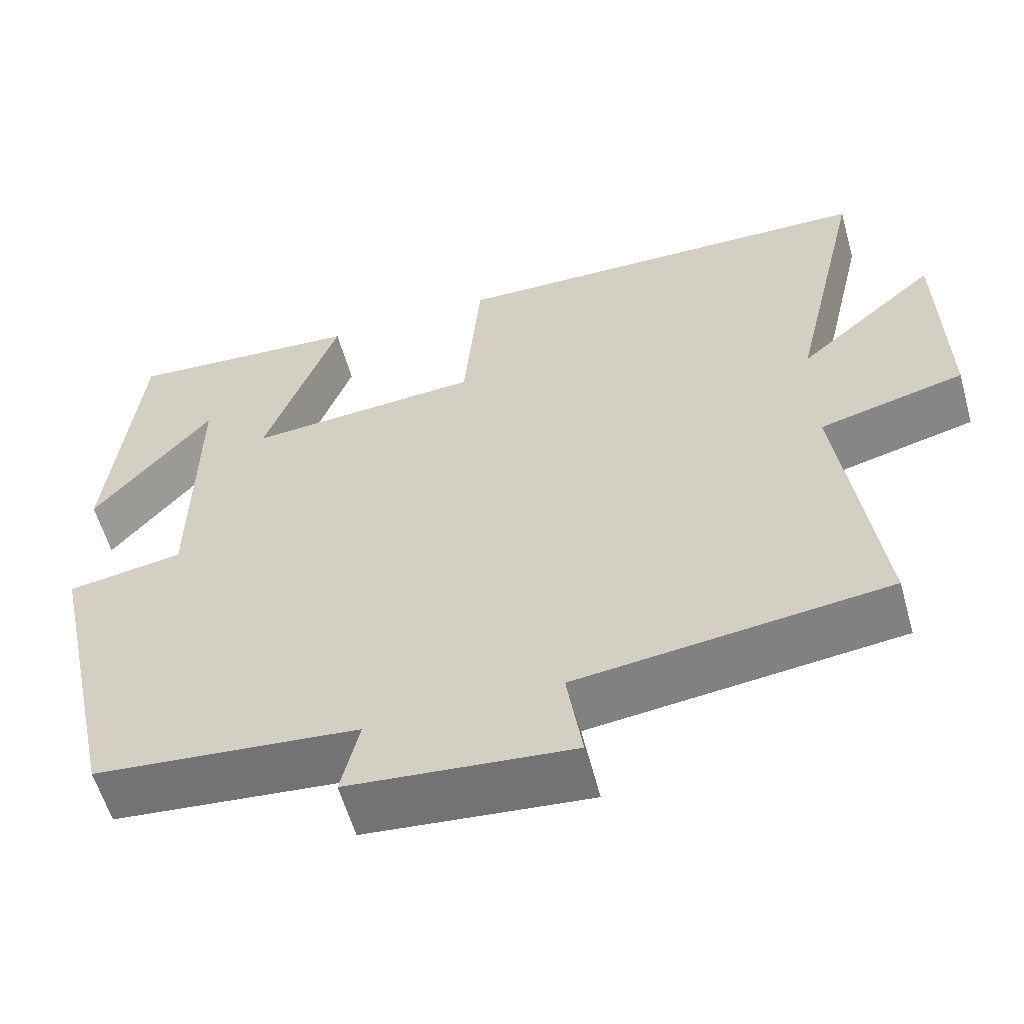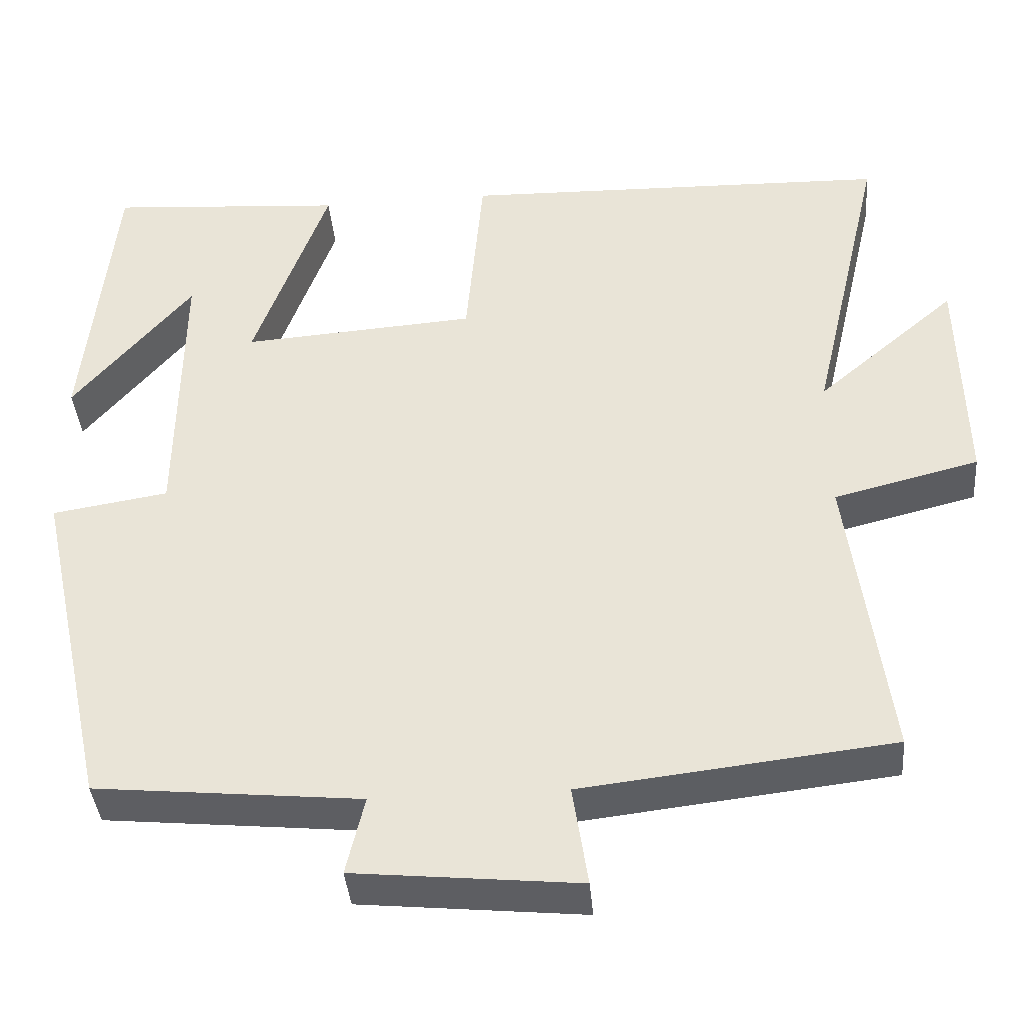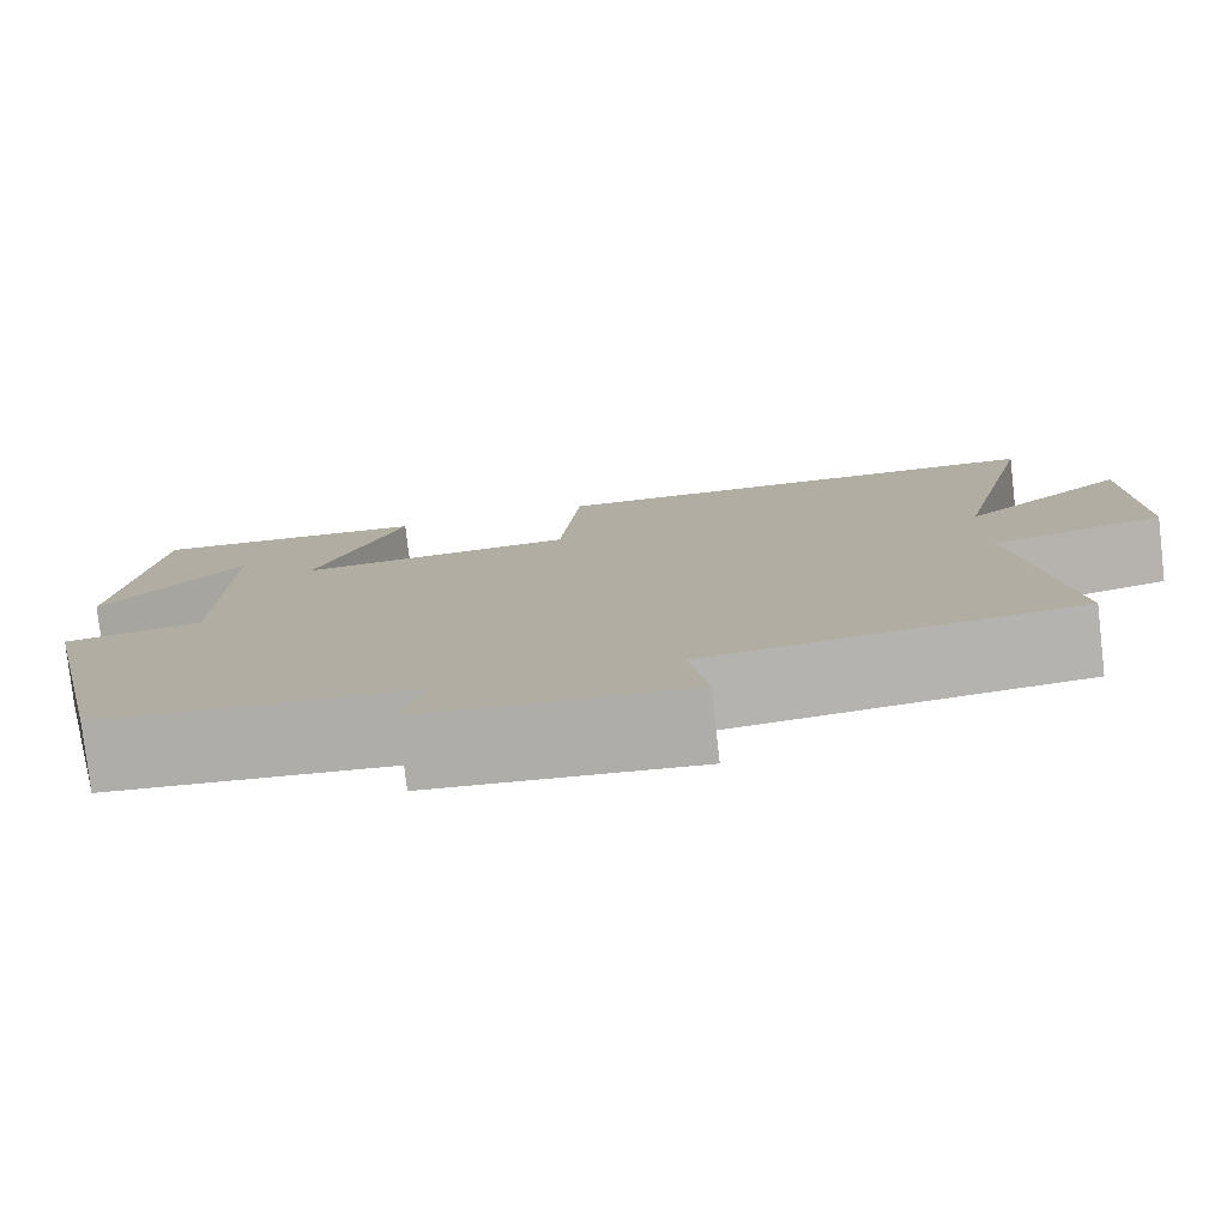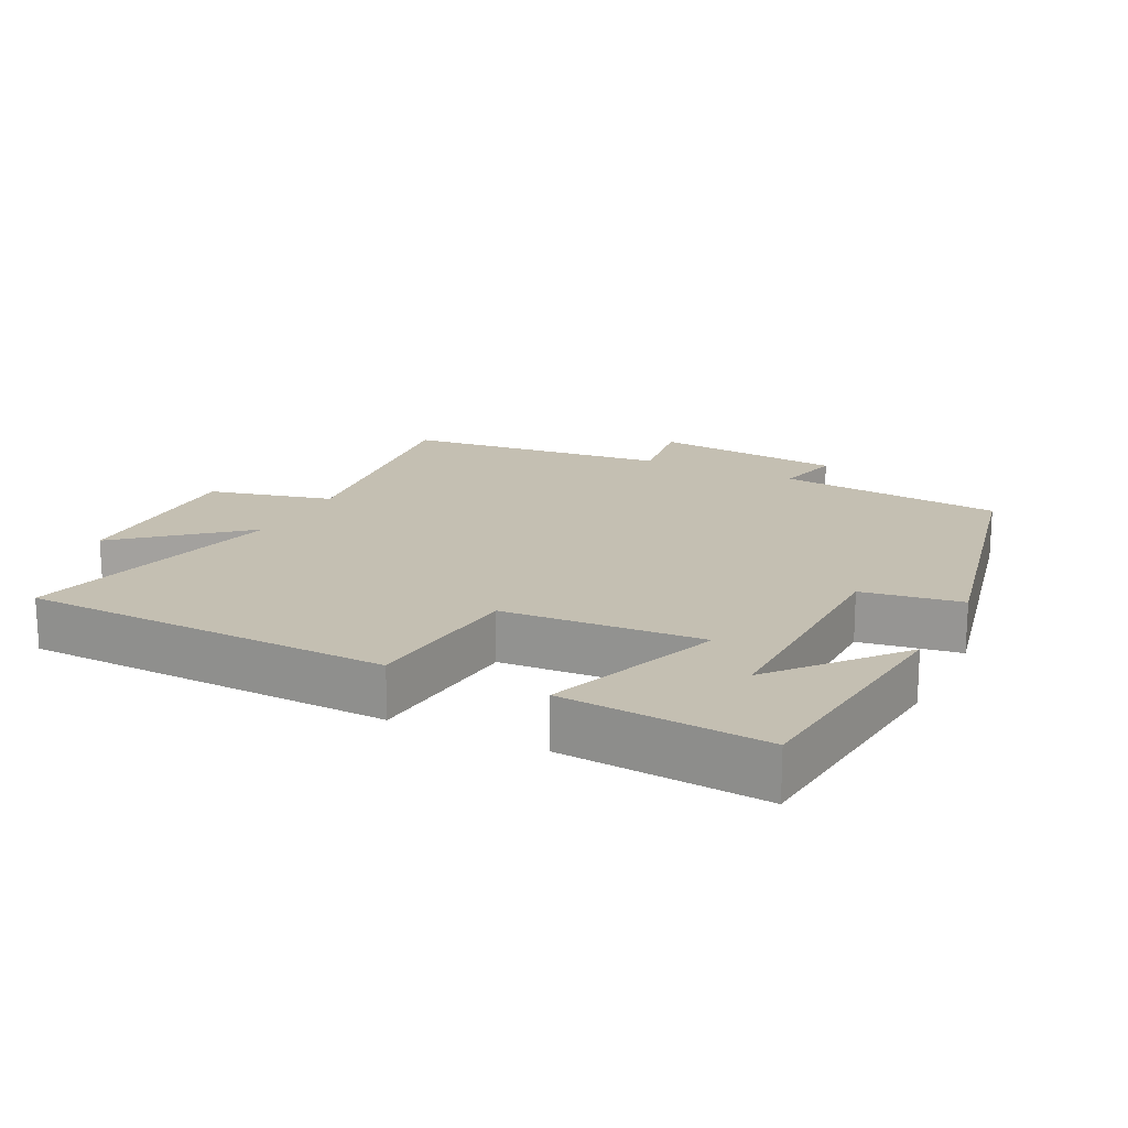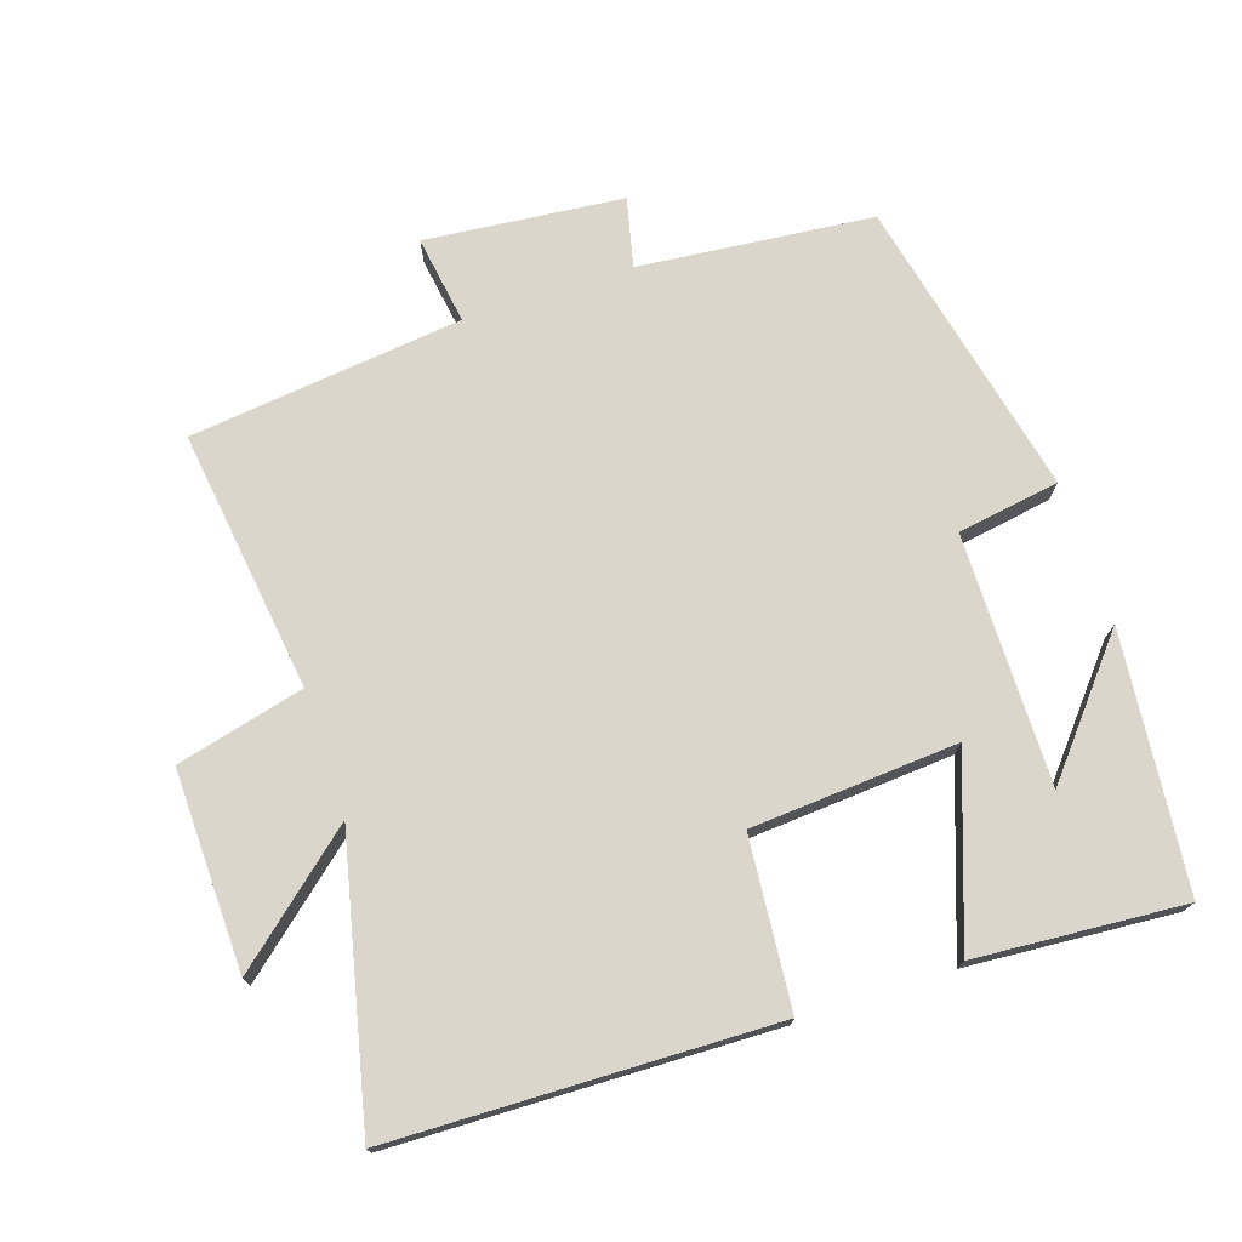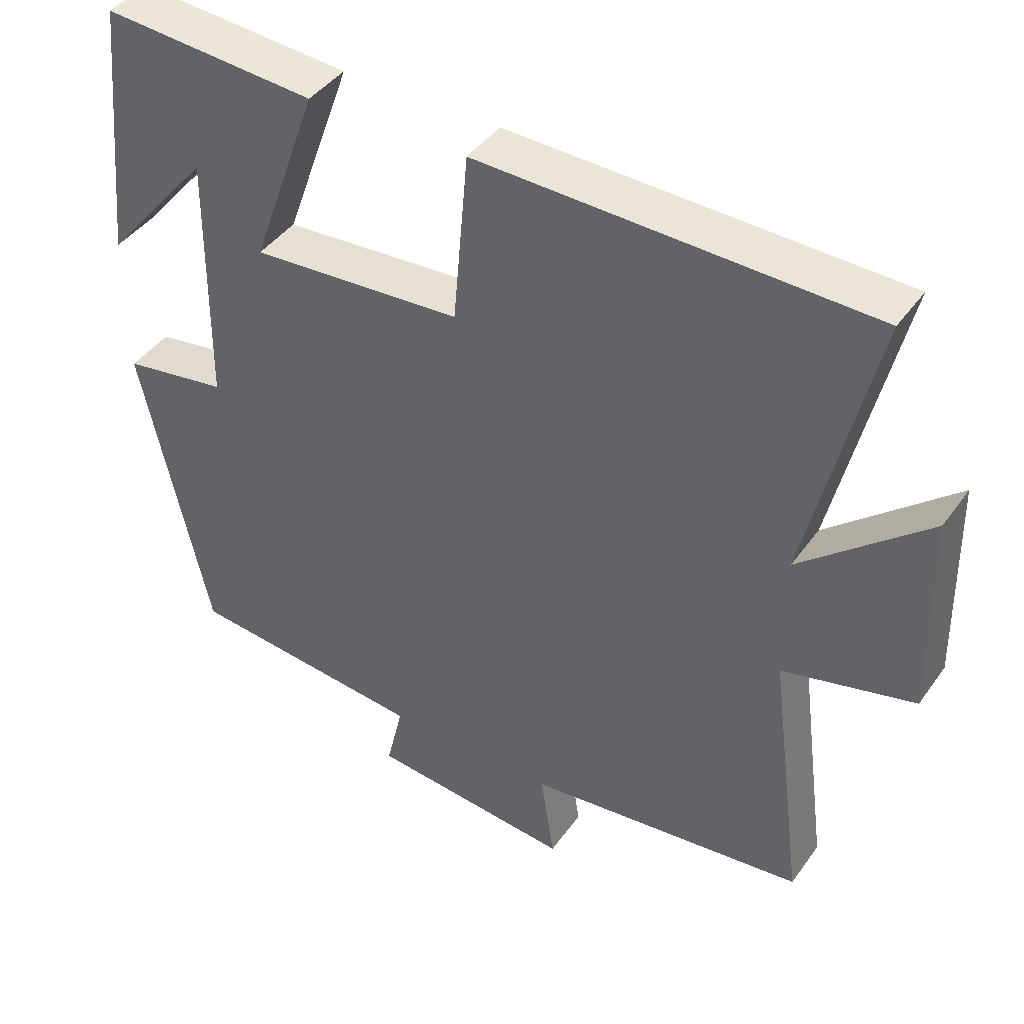
<metadata>
{"format":"obj","ext":"obj","renderer":"f3d","projection":"perspective","resolution":1024,"background":"white","views":[{"elev":-58.2,"azim":-164.3,"up":"+Z"},{"elev":-39.3,"azim":-175.1,"up":"+Z"},{"elev":-79.1,"azim":-173.4,"up":"+Z"},{"elev":17.6,"azim":26.6,"up":"+Y"},{"elev":73.9,"azim":-18.4,"up":"+Y"},{"elev":42.4,"azim":-147.4,"up":"+Z"}]}
</metadata>
<code>
v -0.549 0.07 -0.456
v -0.5 0.07 -0.085
v -0.681 0.07 -0.04
v -0.675 0.07 0.242
v -0.5 0.07 0.093
v -0.591 0.07 0.485
v -0.052 0.07 0.5
v -0.031 0.07 0.262
v 0.261 0.07 0.242
v 0.168 0.07 0.5
v 0.463 0.07 0.522
v 0.5 0.07 0.159
v 0.351 0.07 0.336
v 0.355 0.07 -0.018
v 0.5 0.07 -0.041
v 0.407 0.07 -0.467
v 0.076 0.07 -0.5
v 0.099 0.07 -0.598
v -0.181 0.07 -0.626
v -0.162 0.07 -0.5
v -0.549 0 -0.456
v -0.5 0 -0.085
v -0.681 0 -0.04
v -0.675 0 0.242
v -0.5 0 0.093
v -0.591 0 0.485
v -0.052 0 0.5
v -0.031 0 0.262
v 0.261 0 0.242
v 0.168 0 0.5
v 0.463 0 0.522
v 0.5 0 0.159
v 0.351 0 0.336
v 0.355 0 -0.018
v 0.5 0 -0.041
v 0.407 0 -0.467
v 0.076 0 -0.5
v 0.099 0 -0.598
v -0.181 0 -0.626
v -0.162 0 -0.5
f 17 18 19 20
f 20 1 2
f 17 20 2
f 16 17 2
f 15 16 2
f 14 15 2
f 11 12 13
f 9 10 11 13
f 9 13 14
f 14 2 3
f 9 14 3
f 8 9 3
f 5 6 7 8
f 3 4 5
f 3 5 8
f 40 39 38 37
f 22 21 40
f 22 40 37
f 22 37 36
f 22 36 35
f 22 35 34
f 33 32 31
f 33 31 30 29
f 34 33 29
f 23 22 34
f 23 34 29
f 23 29 28
f 28 27 26 25
f 25 24 23
f 28 25 23
f 1 21 22 2
f 2 22 23 3
f 3 23 24 4
f 4 24 25 5
f 5 25 26 6
f 6 26 27 7
f 7 27 28 8
f 8 28 29 9
f 9 29 30 10
f 10 30 31 11
f 11 31 32 12
f 12 32 33 13
f 13 33 34 14
f 14 34 35 15
f 15 35 36 16
f 16 36 37 17
f 17 37 38 18
f 18 38 39 19
f 19 39 40 20
f 20 40 21 1

</code>
